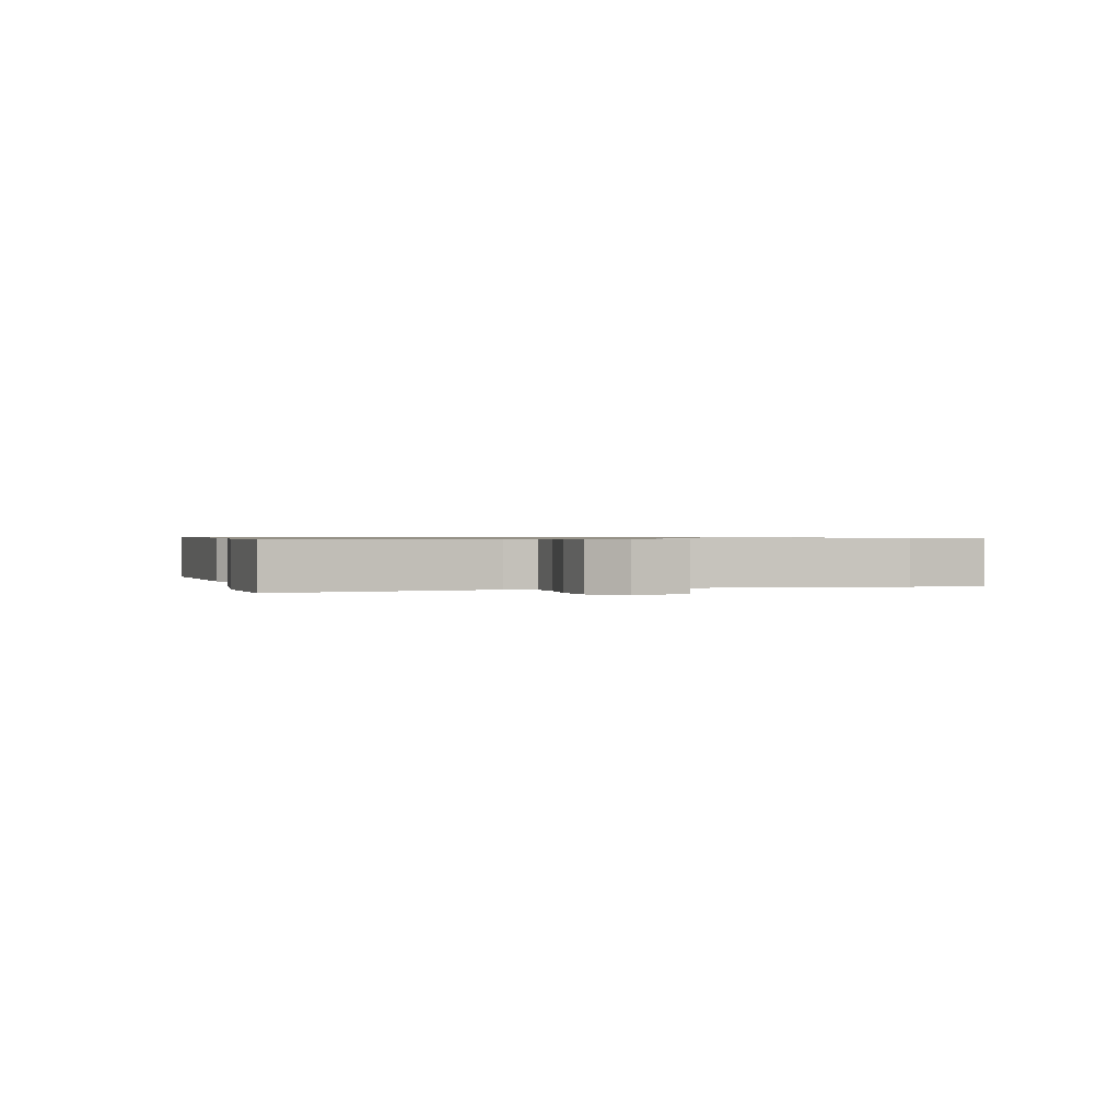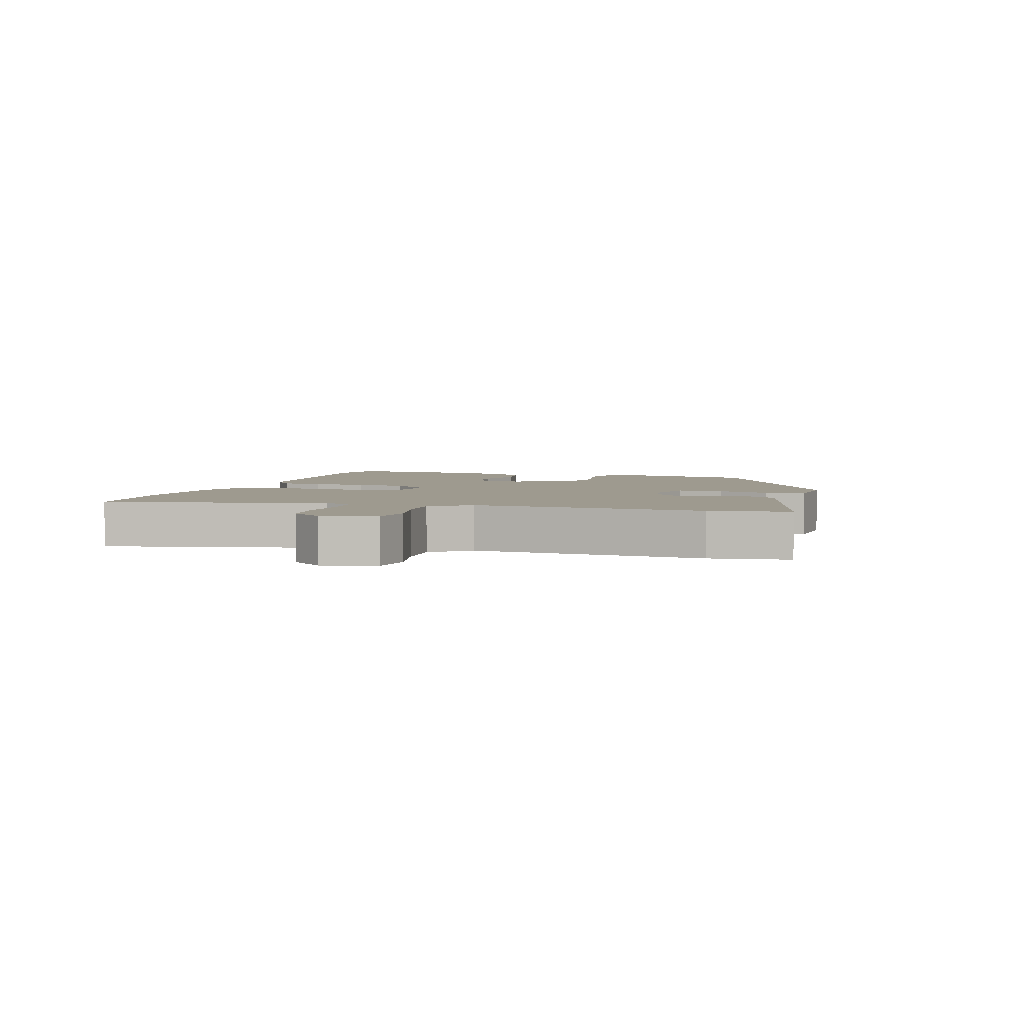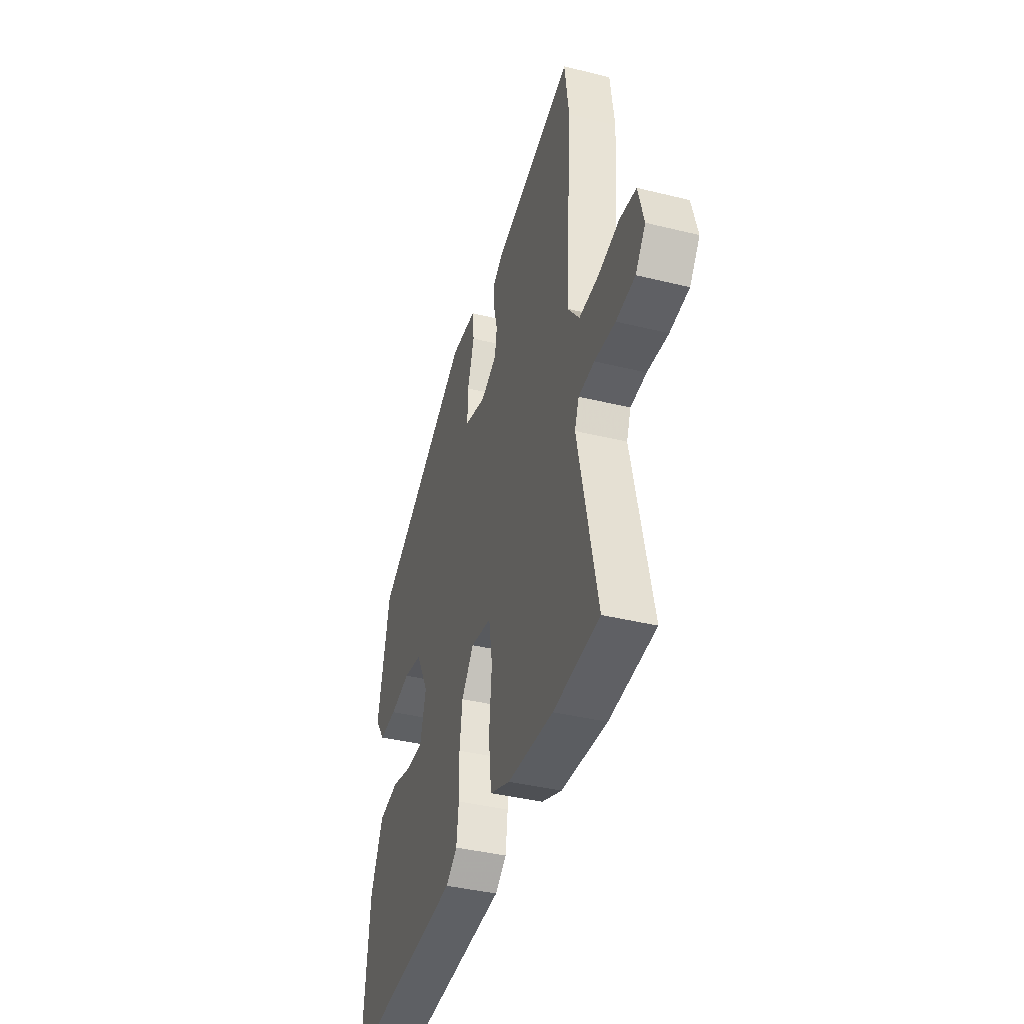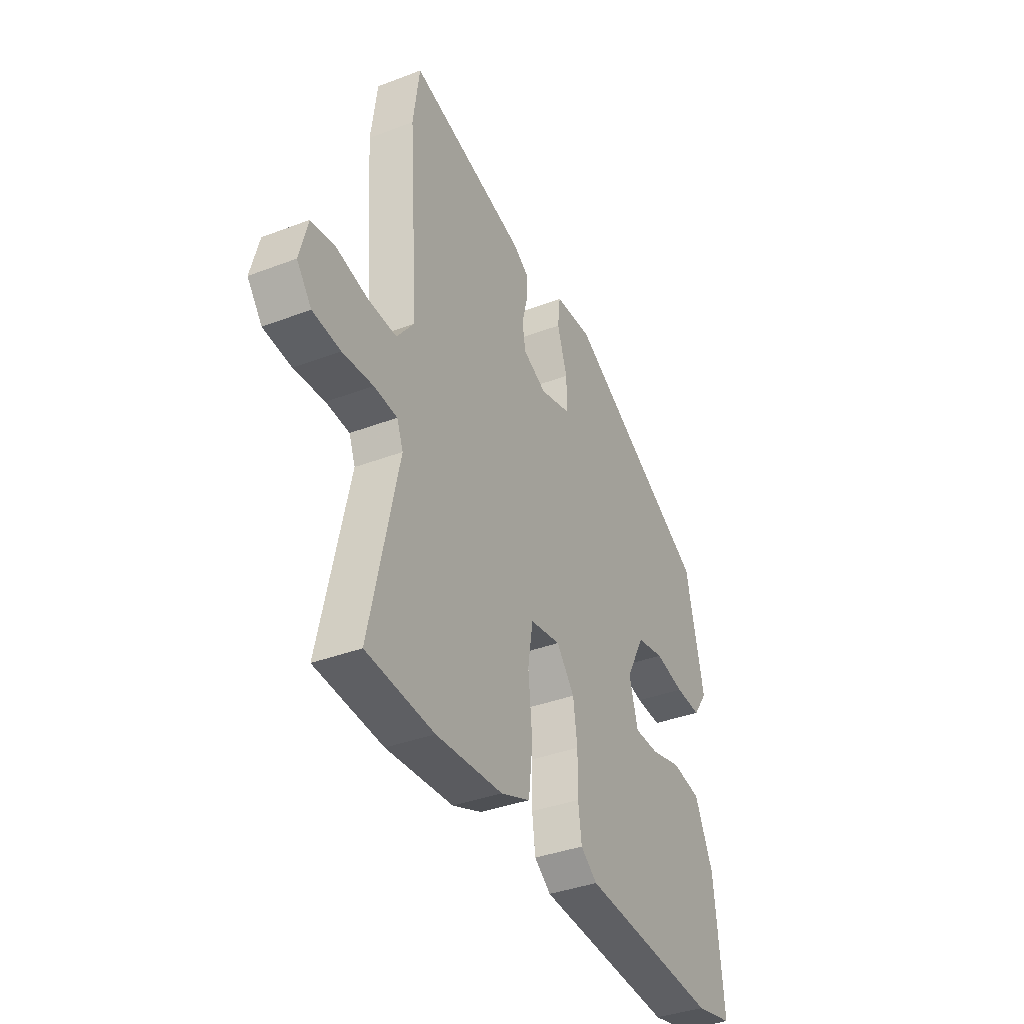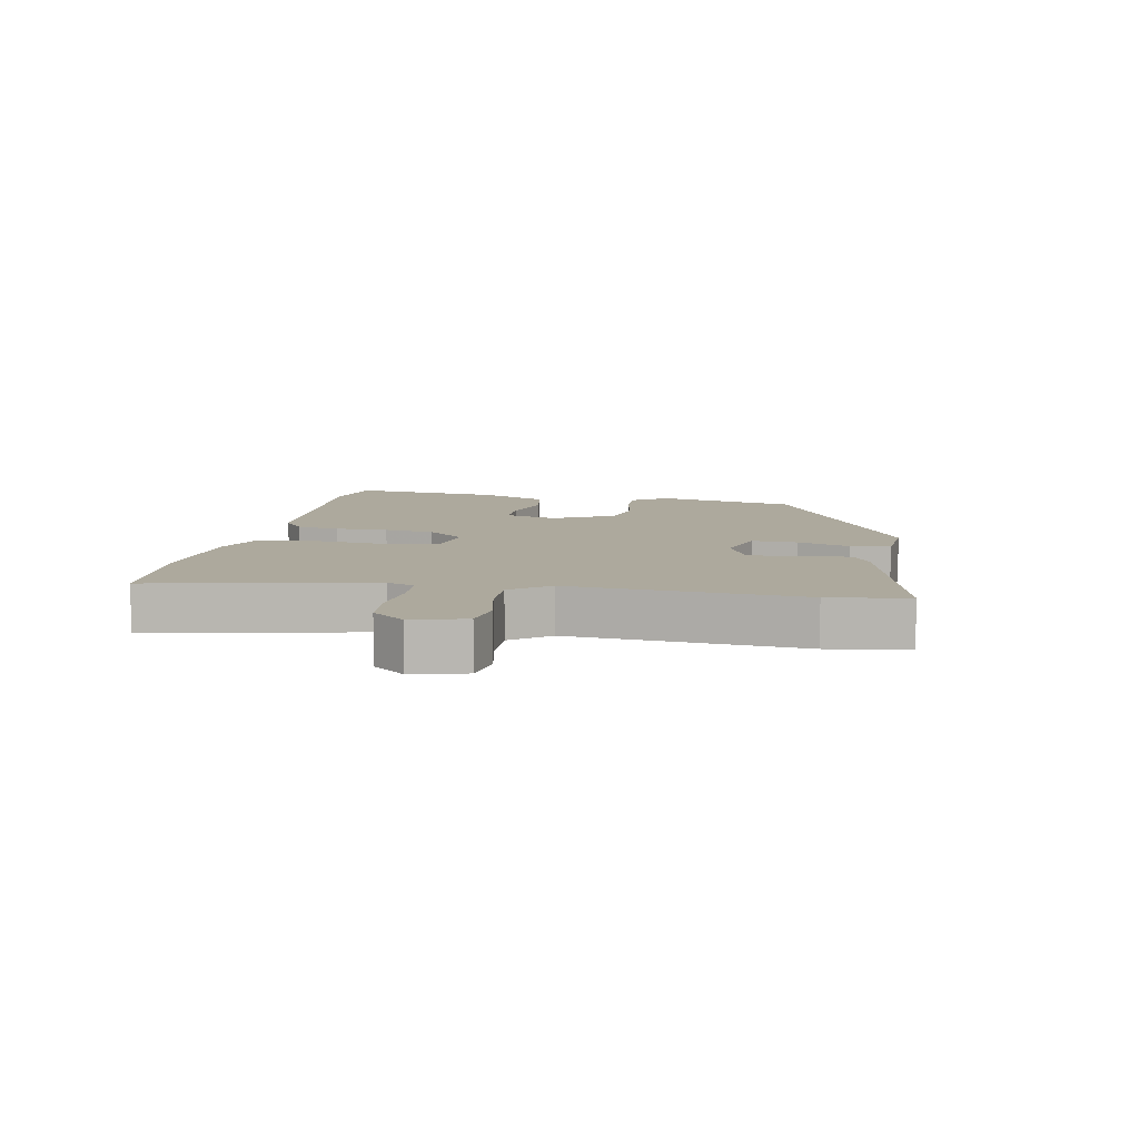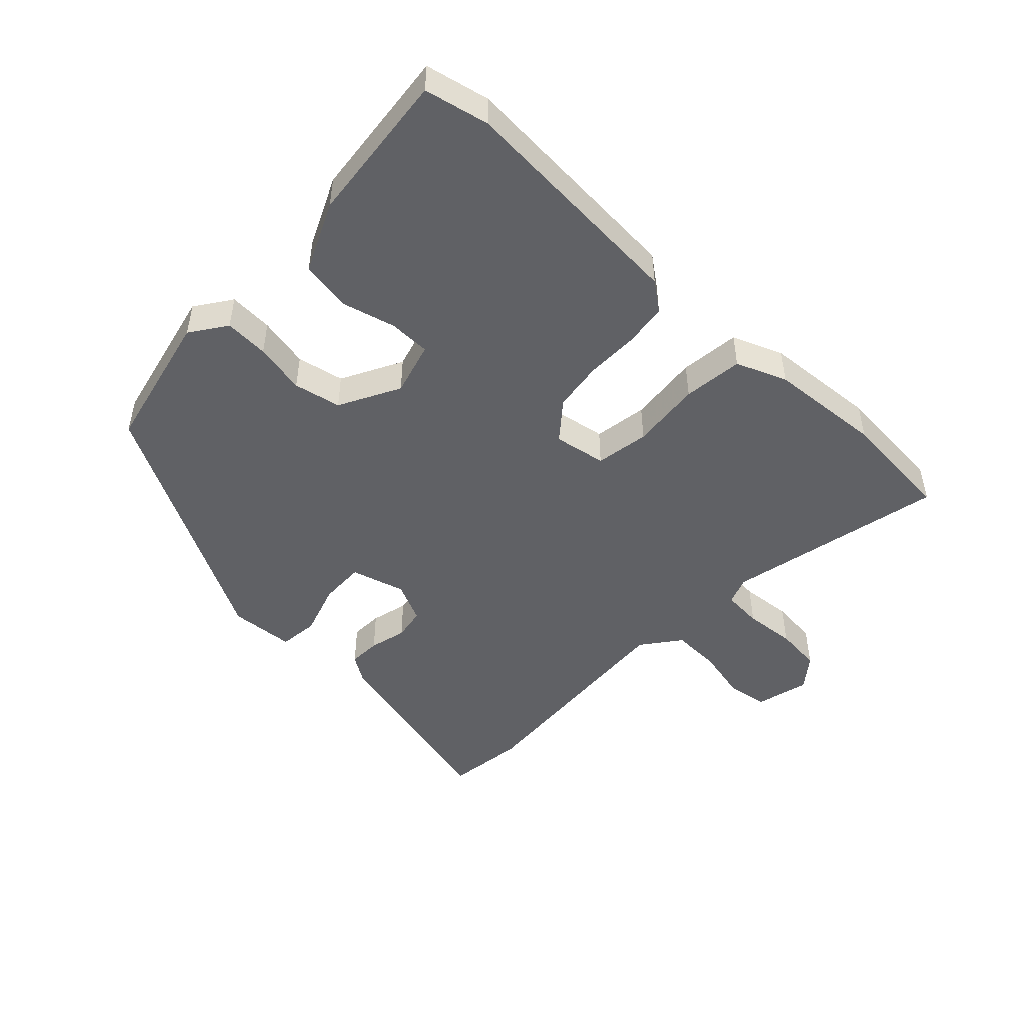
<metadata>
{"format":"obj","ext":"obj","renderer":"f3d","projection":"perspective","resolution":1024,"background":"white","views":[{"elev":0.8,"azim":-104.7,"up":"+Y"},{"elev":3.8,"azim":-72.9,"up":"+Y"},{"elev":-39.6,"azim":-107.0,"up":"+Z"},{"elev":-37.4,"azim":-63.9,"up":"+Z"},{"elev":8.8,"azim":-78.8,"up":"+Y"},{"elev":-48.1,"azim":136.6,"up":"+Y"}]}
</metadata>
<code>
v -0.393 0.07 -0.509
v -0.575 0.07 -0.494
v -0.499 0.07 -0.147
v -0.516 0.07 -0.103
v -0.579 0.07 -0.098
v -0.661 0.07 -0.105
v -0.736 0.07 -0.097
v -0.776 0.07 -0.046
v -0.754 0.07 0.039
v -0.689 0.07 0.049
v -0.605 0.07 0.03
v -0.527 0.07 0.027
v -0.48 0.07 0.088
v -0.506 0.07 0.454
v -0.489 0.07 0.58
v -0.172 0.07 0.5
v -0.129 0.07 0.472
v -0.131 0.07 0.421
v -0.146 0.07 0.362
v -0.137 0.07 0.31
v -0.073 0.07 0.28
v 0.013 0.07 0.304
v 0.011 0.07 0.376
v -0.016 0.07 0.46
v -0.009 0.07 0.523
v 0.094 0.07 0.53
v 0.492 0.07 0.311
v 0.541 0.07 0.088
v 0.501 0.07 0.031
v 0.431 0.07 0.035
v 0.35 0.07 0.052
v 0.275 0.07 0.037
v 0.224 0.07 -0.059
v 0.248 0.07 -0.144
v 0.314 0.07 -0.145
v 0.399 0.07 -0.123
v 0.479 0.07 -0.137
v 0.529 0.07 -0.247
v 0.554 0.07 -0.488
v 0.452 0.07 -0.51
v 0.078 0.07 -0.484
v 0.033 0.07 -0.45
v 0.024 0.07 -0.382
v 0.025 0.07 -0.298
v 0.014 0.07 -0.218
v -0.035 0.07 -0.158
v -0.118 0.07 -0.172
v -0.132 0.07 -0.257
v -0.121 0.07 -0.369
v -0.132 0.07 -0.464
v -0.212 0.07 -0.496
v -0.393 0 -0.509
v -0.575 0 -0.494
v -0.499 0 -0.147
v -0.516 0 -0.103
v -0.579 0 -0.098
v -0.661 0 -0.105
v -0.736 0 -0.097
v -0.776 0 -0.046
v -0.754 0 0.039
v -0.689 0 0.049
v -0.605 0 0.03
v -0.527 0 0.027
v -0.48 0 0.088
v -0.506 0 0.454
v -0.489 0 0.58
v -0.172 0 0.5
v -0.129 0 0.472
v -0.131 0 0.421
v -0.146 0 0.362
v -0.137 0 0.31
v -0.073 0 0.28
v 0.013 0 0.304
v 0.011 0 0.376
v -0.016 0 0.46
v -0.009 0 0.523
v 0.094 0 0.53
v 0.492 0 0.311
v 0.541 0 0.088
v 0.501 0 0.031
v 0.431 0 0.035
v 0.35 0 0.052
v 0.275 0 0.037
v 0.224 0 -0.059
v 0.248 0 -0.144
v 0.314 0 -0.145
v 0.399 0 -0.123
v 0.479 0 -0.137
v 0.529 0 -0.247
v 0.554 0 -0.488
v 0.452 0 -0.51
v 0.078 0 -0.484
v 0.033 0 -0.45
v 0.024 0 -0.382
v 0.025 0 -0.298
v 0.014 0 -0.218
v -0.035 0 -0.158
v -0.118 0 -0.172
v -0.132 0 -0.257
v -0.121 0 -0.369
v -0.132 0 -0.464
v -0.212 0 -0.496
f 1 2 3
f 51 1 3
f 50 51 3
f 49 50 3
f 48 49 3
f 47 48 3 4
f 46 47 4
f 42 43 44
f 41 42 44
f 40 41 44
f 39 40 44
f 38 39 44
f 37 38 44
f 36 37 44
f 35 36 44
f 34 35 44 45
f 33 34 45 46
f 29 30 31
f 28 29 31
f 27 28 31
f 26 27 31
f 25 26 31
f 24 25 31
f 23 24 31
f 22 23 31 32
f 33 46 4
f 32 33 4
f 22 32 4
f 21 22 4
f 17 18 19
f 16 17 19
f 15 16 19
f 14 15 19
f 13 14 19
f 12 13 19 20
f 9 10 11
f 8 9 11
f 7 8 11
f 6 7 11
f 5 6 11
f 5 11 12
f 12 20 21
f 5 12 21
f 4 5 21
f 54 53 52
f 54 52 102
f 54 102 101
f 54 101 100
f 54 100 99
f 55 54 99 98
f 55 98 97
f 95 94 93
f 95 93 92
f 95 92 91
f 95 91 90
f 95 90 89
f 95 89 88
f 95 88 87
f 95 87 86
f 96 95 86 85
f 97 96 85 84
f 82 81 80
f 82 80 79
f 82 79 78
f 82 78 77
f 82 77 76
f 82 76 75
f 82 75 74
f 83 82 74 73
f 55 97 84
f 55 84 83
f 55 83 73
f 55 73 72
f 70 69 68
f 70 68 67
f 70 67 66
f 70 66 65
f 70 65 64
f 71 70 64 63
f 62 61 60
f 62 60 59
f 62 59 58
f 62 58 57
f 62 57 56
f 63 62 56
f 72 71 63
f 72 63 56
f 72 56 55
f 1 52 53 2
f 2 53 54 3
f 3 54 55 4
f 4 55 56 5
f 5 56 57 6
f 6 57 58 7
f 7 58 59 8
f 8 59 60 9
f 9 60 61 10
f 10 61 62 11
f 11 62 63 12
f 12 63 64 13
f 13 64 65 14
f 14 65 66 15
f 15 66 67 16
f 16 67 68 17
f 17 68 69 18
f 18 69 70 19
f 19 70 71 20
f 20 71 72 21
f 21 72 73 22
f 22 73 74 23
f 23 74 75 24
f 24 75 76 25
f 25 76 77 26
f 26 77 78 27
f 27 78 79 28
f 28 79 80 29
f 29 80 81 30
f 30 81 82 31
f 31 82 83 32
f 32 83 84 33
f 33 84 85 34
f 34 85 86 35
f 35 86 87 36
f 36 87 88 37
f 37 88 89 38
f 38 89 90 39
f 39 90 91 40
f 40 91 92 41
f 41 92 93 42
f 42 93 94 43
f 43 94 95 44
f 44 95 96 45
f 45 96 97 46
f 46 97 98 47
f 47 98 99 48
f 48 99 100 49
f 49 100 101 50
f 50 101 102 51
f 51 102 52 1

</code>
